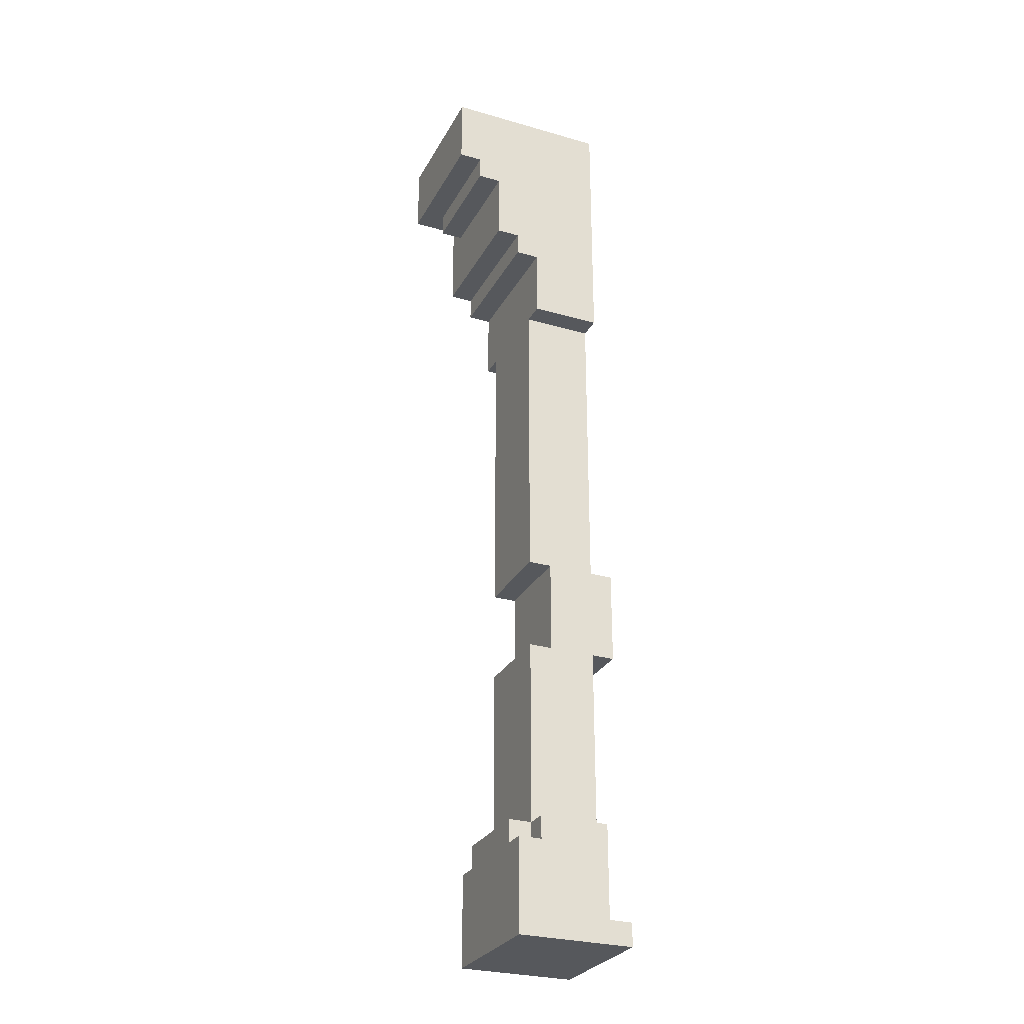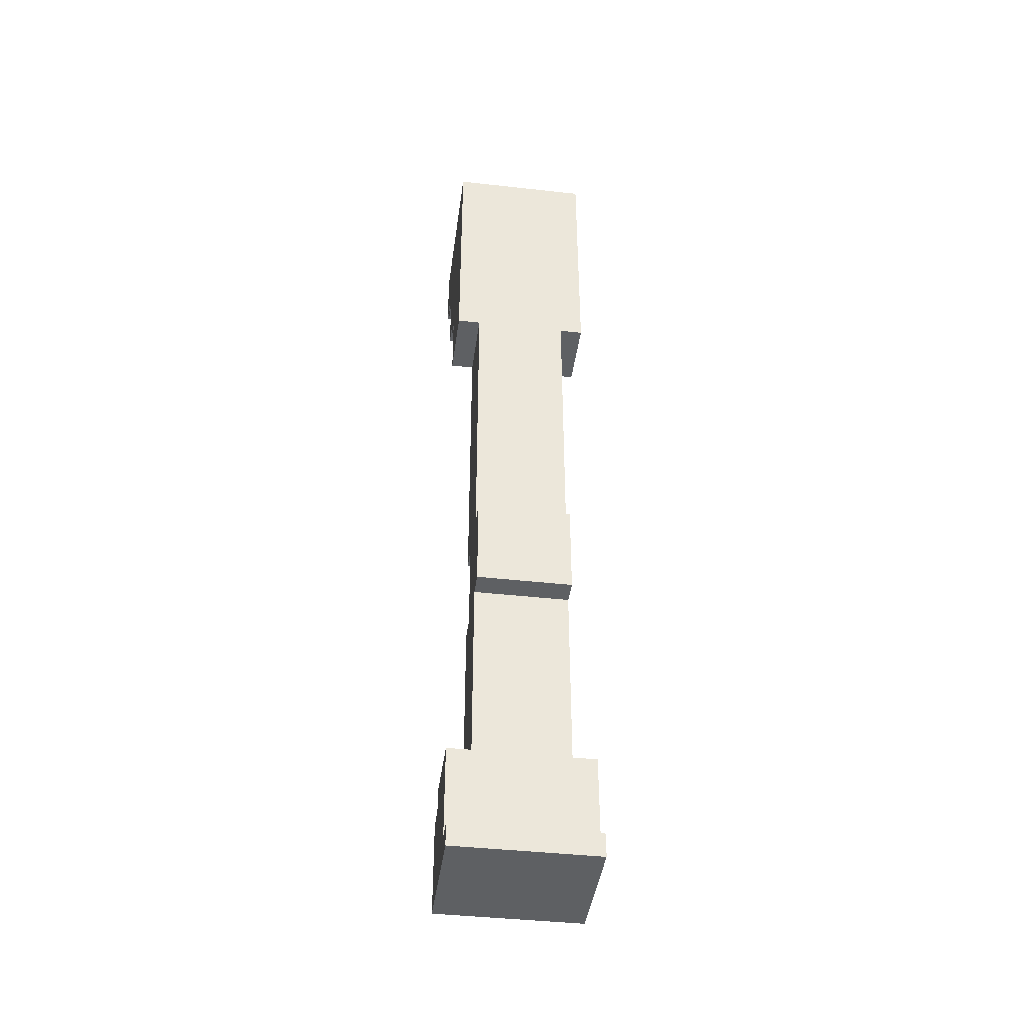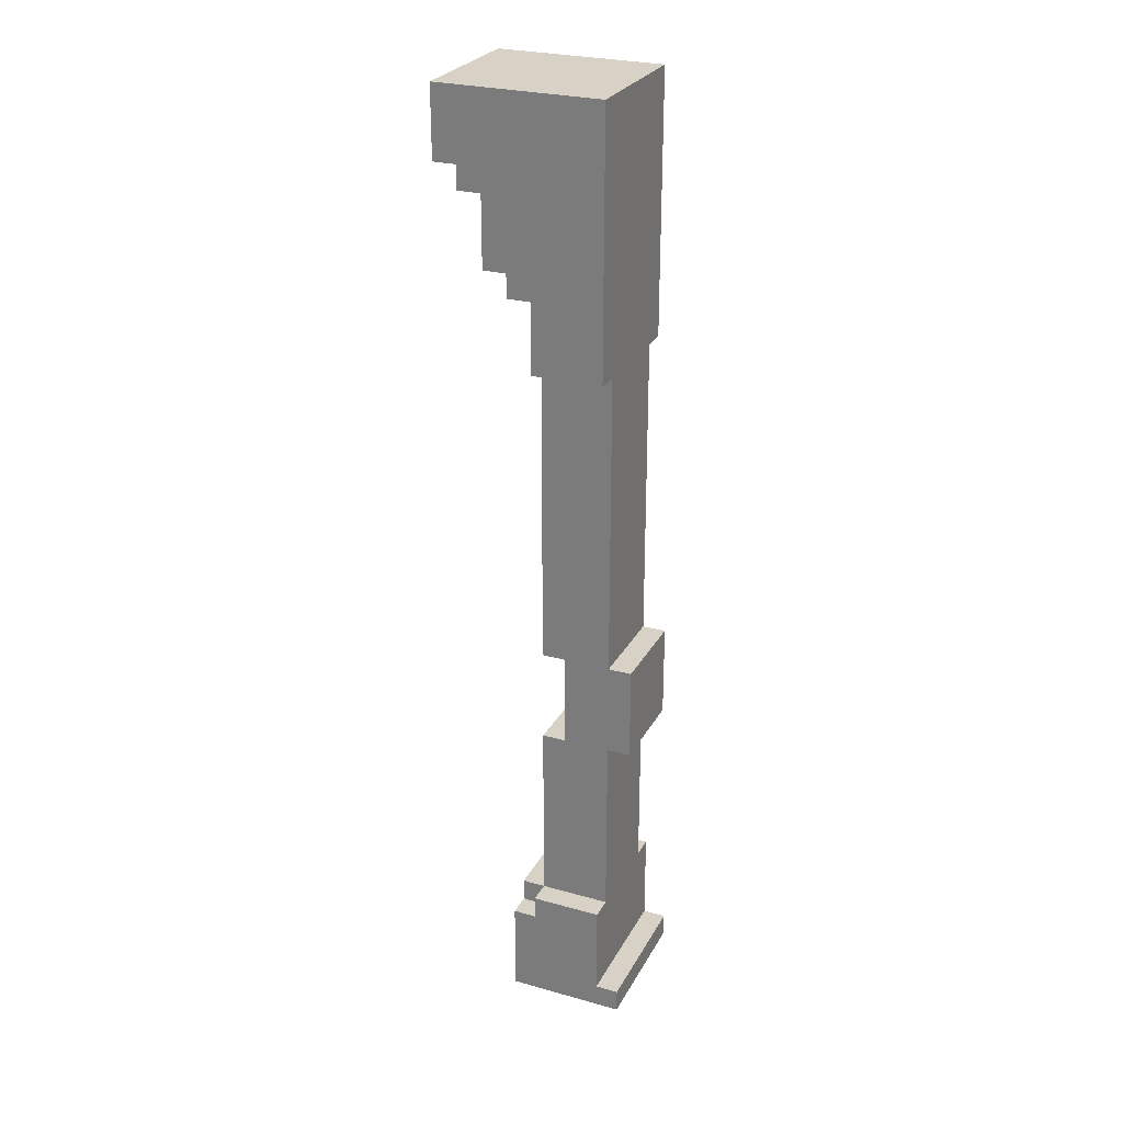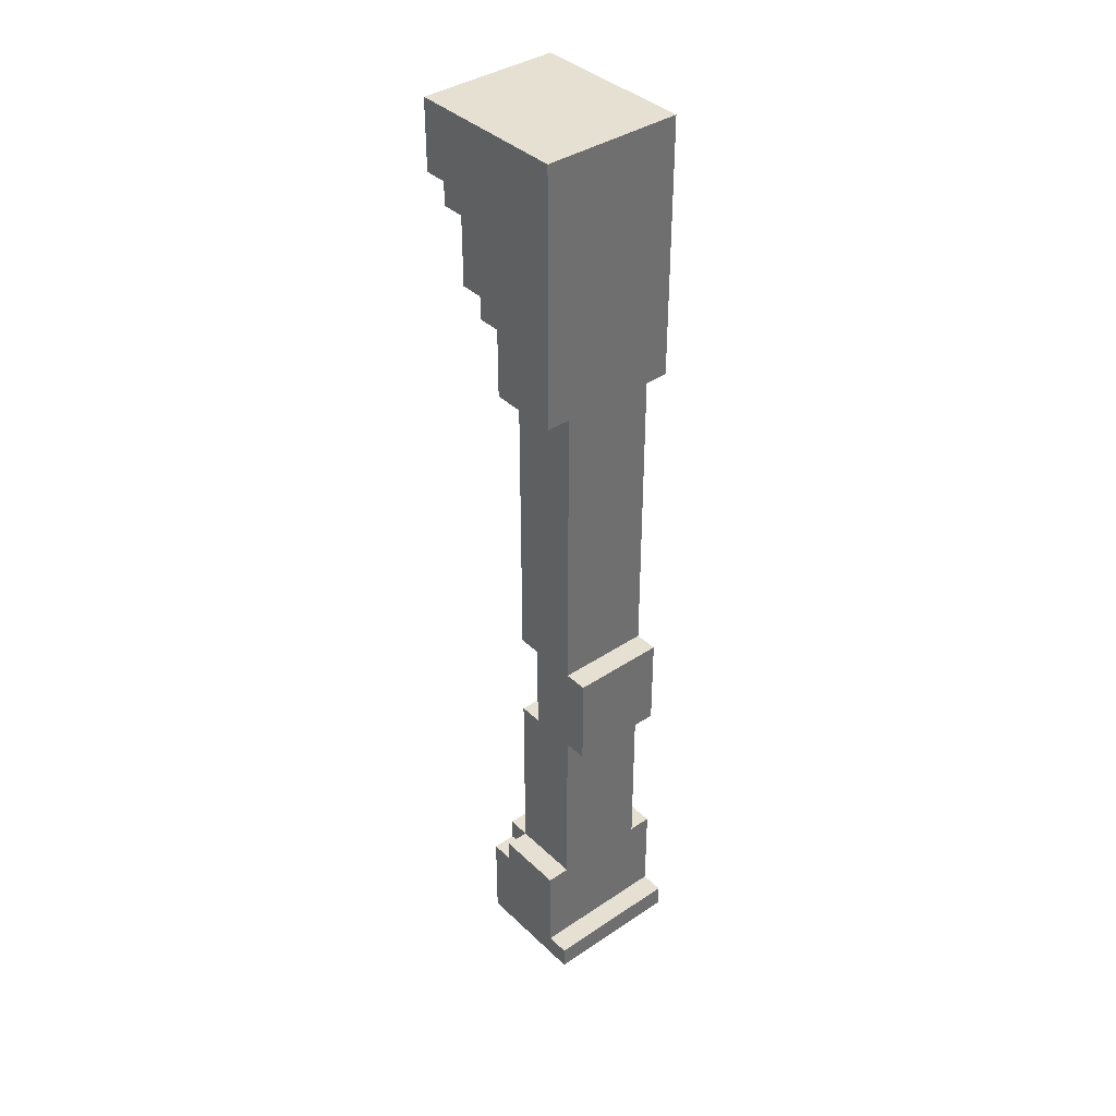
<metadata>
{"format":"obj","ext":"obj","renderer":"f3d","projection":"perspective","resolution":1024,"background":"white","views":[{"elev":-28.2,"azim":-23.5,"up":"+Y"},{"elev":-42.3,"azim":82.4,"up":"+Y"},{"elev":27.2,"azim":23.3,"up":"+Y"},{"elev":38.4,"azim":49.8,"up":"+Y"}]}
</metadata>
<code>
o column
v -1.7 3.8 -1.7
v -1.7 3.8 -2
v -1.7 3.8 -2.3
v -1.7 3.9 -2
v -1.7 3.9 -2.3
v -1.7 4 -1.8
v -1.7 4 -2.2
v -1.7 4.1 -1.7
v -1.7 4.1 -1.8
v -1.7 4.1 -2.2
v -1.7 4.1 -2.3
v -1.6 3.7 -1.7
v -1.6 3.7 -2.2
v -1.6 3.8 -1.7
v -1.6 3.8 -2
v -1.6 3.8 -2.2
v -1.5 3.4 -1.7
v -1.5 3.4 -2.3
v -1.5 3.5 -1.7
v -1.5 3.5 -1.8
v -1.5 3.6 -1.8
v -1.5 3.6 -2
v -1.5 3.7 -1.7
v -1.5 3.7 -2
v -1.5 3.7 -2.2
v -1.5 3.7 -2.3
v -1.5 3.8 -2.2
v -1.5 3.8 -2.3
v -1.4 0 -1.7
v -1.4 0 -2.3
v -1.4 0.4 -1.7
v -1.4 0.4 -1.8
v -1.4 0.4 -2
v -1.4 0.4 -2.2
v -1.4 0.4 -2.3
v -1.4 0.5 -1.8
v -1.4 0.5 -2
v -1.4 0.5 -2.2
v -1.4 3.3 -1.7
v -1.4 3.3 -2.3
v -1.4 3.4 -1.7
v -1.4 3.4 -2.3
v -1.3 0.4 -1.7
v -1.3 0.4 -1.8
v -1.3 0.4 -2.2
v -1.3 0.4 -2.3
v -1.3 0.5 -1.7
v -1.3 0.5 -1.8
v -1.3 0.5 -2
v -1.3 0.5 -2.2
v -1.3 0.5 -2.3
v -1.3 0.6 -1.8
v -1.3 0.6 -2.2
v -1.3 0.9 -1.8
v -1.3 0.9 -2.2
v -1.3 1 -1.8
v -1.3 1 -2.2
v -1.3 1.2 -1.8
v -1.3 1.2 -2.1
v -1.3 1.3 -1.8
v -1.3 1.3 -2.1
v -1.3 1.3 -2.2
v -1.3 1.7 -1.8
v -1.3 1.7 -2.2
v -1.3 1.8 -1.8
v -1.3 1.8 -2.2
v -1.3 2 -1.8
v -1.3 2 -1.9
v -1.3 2.1 -1.8
v -1.3 2.1 -1.9
v -1.3 2.1 -2.2
v -1.3 2.2 -1.8
v -1.3 2.2 -2.2
v -1.3 2.3 -1.8
v -1.3 2.3 -2
v -1.3 2.5 -1.8
v -1.3 2.5 -2
v -1.3 2.5 -2.2
v -1.3 2.6 -1.8
v -1.3 2.6 -2.2
v -1.3 2.9 -1.8
v -1.3 2.9 -2.2
v -1.3 3 -1.7
v -1.3 3 -1.8
v -1.3 3 -2.2
v -1.3 3 -2.3
v -1.3 3.3 -1.7
v -1.3 3.3 -2.3
v -1.2 1.3 -1.8
v -1.2 1.3 -2.1
v -1.2 1.3 -2.2
v -1.2 1.4 -1.8
v -1.2 1.4 -2.2
v -1.2 1.6 -1.8
v -1.2 1.6 -2
v -1.2 1.7 -1.8
v -1.2 1.7 -2
v -1.2 1.7 -2.2
v -1 0.1 -1.7
v -1 0.1 -2.3
v -1 0.5 -1.7
v -1 0.5 -1.8
v -1 0.5 -1.9
v -1 0.5 -2.1
v -1 0.5 -2.2
v -1 0.5 -2.3
v -1 0.6 -1.8
v -1 0.6 -1.9
v -1 0.6 -2.1
v -1 0.6 -2.2
v -1 0.9 -1.8
v -1 0.9 -1.9
v -1 0.9 -2.1
v -1 0.9 -2.2
v -1 1 -1.8
v -1 1 -1.9
v -1 1 -2.1
v -1 1 -2.2
v -1 1.3 -1.8
v -1 1.3 -1.9
v -1 1.3 -2.1
v -1 1.3 -2.2
v -1 1.7 -1.8
v -1 1.7 -1.9
v -1 1.7 -2.1
v -1 1.7 -2.2
v -1 1.8 -1.8
v -1 1.8 -1.9
v -1 1.8 -2.1
v -1 1.8 -2.2
v -1 2.1 -1.8
v -1 2.1 -1.9
v -1 2.1 -2.1
v -1 2.1 -2.2
v -1 2.2 -1.8
v -1 2.2 -1.9
v -1 2.2 -2.1
v -1 2.2 -2.2
v -1 2.5 -1.8
v -1 2.5 -1.9
v -1 2.5 -2.1
v -1 2.5 -2.2
v -1 2.6 -1.8
v -1 2.6 -1.9
v -1 2.6 -2.1
v -1 2.6 -2.2
v -1 2.9 -1.8
v -1 2.9 -1.9
v -1 2.9 -2.1
v -1 2.9 -2.2
v -1 3 -1.7
v -1 3 -1.8
v -1 3 -1.9
v -1 3 -2.1
v -1 3 -2.2
v -1 3 -2.3
v -1 3.3 -1.7
v -1 3.3 -1.9
v -1 3.3 -2.1
v -1 3.3 -2.3
v -1 3.4 -1.7
v -1 3.4 -1.9
v -1 3.4 -2.1
v -1 3.4 -2.3
v -1 3.7 -1.7
v -1 3.7 -1.9
v -1 3.7 -2.1
v -1 3.7 -2.3
v -1 3.8 -1.7
v -1 3.8 -1.9
v -1 3.8 -2.1
v -1 3.8 -2.3
v -1 4.1 -1.7
v -1 4.1 -2.3
v -0.9 0 -1.7
v -0.9 0 -2.3
v -0.9 0.1 -1.7
v -0.9 0.1 -2.3
v -0.9 1.3 -1.8
v -0.9 1.3 -1.9
v -0.9 1.3 -2.1
v -0.9 1.3 -2.2
v -0.9 1.4 -1.8
v -0.9 1.4 -1.9
v -0.9 1.4 -2.1
v -0.9 1.4 -2.2
v -0.9 1.7 -1.8
v -0.9 1.7 -2.2
v -1.7 3.8 -1.7
v -1.7 4.1 -1.7
v -1.6 3.7 -1.7
v -1.6 3.8 -1.7
v -1.5 3.4 -1.7
v -1.5 3.5 -1.7
v -1.5 3.7 -1.7
v -1.4 0 -1.7
v -1.4 0.4 -1.7
v -1.4 3.3 -1.7
v -1.4 3.4 -1.7
v -1.4 3.5 -1.7
v -1.4 3.7 -1.7
v -1.3 0.4 -1.7
v -1.3 0.5 -1.7
v -1.3 3 -1.7
v -1.3 3.3 -1.7
v -1.2 0.4 -1.7
v -1.2 0.5 -1.7
v -1 0.1 -1.7
v -1 0.5 -1.7
v -1 3 -1.7
v -1 3.3 -1.7
v -1 3.4 -1.7
v -1 3.7 -1.7
v -1 3.8 -1.7
v -1 4.1 -1.7
v -0.9 0 -1.7
v -0.9 0.1 -1.7
v -1.4 0.4 -1.8
v -1.4 0.5 -1.8
v -1.3 0.4 -1.8
v -1.3 0.5 -1.8
v -1.3 0.6 -1.8
v -1.3 0.9 -1.8
v -1.3 1 -1.8
v -1.3 1.2 -1.8
v -1.3 1.3 -1.8
v -1.3 1.7 -1.8
v -1.3 1.8 -1.8
v -1.3 2 -1.8
v -1.3 2.1 -1.8
v -1.3 2.2 -1.8
v -1.3 2.3 -1.8
v -1.3 2.5 -1.8
v -1.3 2.6 -1.8
v -1.3 2.9 -1.8
v -1.3 3 -1.8
v -1.2 0.5 -1.8
v -1.2 1.2 -1.8
v -1.2 1.3 -1.8
v -1.2 1.4 -1.8
v -1.2 1.6 -1.8
v -1.2 1.7 -1.8
v -1.2 2 -1.8
v -1.2 2.1 -1.8
v -1.2 2.3 -1.8
v -1.2 2.5 -1.8
v -1 0.5 -1.8
v -1 0.6 -1.8
v -1 0.9 -1.8
v -1 1 -1.8
v -1 1.3 -1.8
v -1 1.6 -1.8
v -1 1.7 -1.8
v -1 1.8 -1.8
v -1 2.1 -1.8
v -1 2.2 -1.8
v -1 2.5 -1.8
v -1 2.6 -1.8
v -1 2.9 -1.8
v -1 3 -1.8
v -0.9 1.3 -1.8
v -0.9 1.4 -1.8
v -0.9 1.7 -1.8
v -1.6 3.7 -2.2
v -1.6 3.8 -2.2
v -1.5 3.7 -2.2
v -1.5 3.8 -2.2
v -1.4 0.4 -2.2
v -1.4 0.5 -2.2
v -1.3 0.4 -2.2
v -1.3 0.5 -2.2
v -1.3 0.6 -2.2
v -1.3 0.9 -2.2
v -1.3 1 -2.2
v -1.3 1.3 -2.2
v -1.3 1.7 -2.2
v -1.3 1.8 -2.2
v -1.3 2.1 -2.2
v -1.3 2.2 -2.2
v -1.3 2.5 -2.2
v -1.3 2.6 -2.2
v -1.3 2.9 -2.2
v -1.3 3 -2.2
v -1.2 1.3 -2.2
v -1.2 1.4 -2.2
v -1.2 1.7 -2.2
v -1 0.5 -2.2
v -1 0.6 -2.2
v -1 0.9 -2.2
v -1 1 -2.2
v -1 1.3 -2.2
v -1 1.7 -2.2
v -1 1.8 -2.2
v -1 2.1 -2.2
v -1 2.2 -2.2
v -1 2.5 -2.2
v -1 2.6 -2.2
v -1 2.9 -2.2
v -1 3 -2.2
v -0.9 1.3 -2.2
v -0.9 1.4 -2.2
v -0.9 1.7 -2.2
v -1.7 3.8 -2.3
v -1.7 3.9 -2.3
v -1.7 4.1 -2.3
v -1.6 3.8 -2.3
v -1.6 3.9 -2.3
v -1.5 3.4 -2.3
v -1.5 3.7 -2.3
v -1.5 3.8 -2.3
v -1.4 0 -2.3
v -1.4 0.4 -2.3
v -1.4 3.3 -2.3
v -1.4 3.4 -2.3
v -1.3 0.4 -2.3
v -1.3 0.5 -2.3
v -1.3 3 -2.3
v -1.3 3.3 -2.3
v -1 0.1 -2.3
v -1 0.5 -2.3
v -1 3 -2.3
v -1 3.3 -2.3
v -1 3.4 -2.3
v -1 3.7 -2.3
v -1 3.8 -2.3
v -1 4.1 -2.3
v -0.9 0 -2.3
v -0.9 0.1 -2.3
v -1.4 0 -1.7
v -0.9 0 -1.7
v -1.4 0 -2.3
v -0.9 0 -2.3
v -1 1.3 -1.8
v -0.9 1.3 -1.8
v -1 1.3 -1.9
v -0.9 1.3 -1.9
v -1 1.3 -2.1
v -0.9 1.3 -2.1
v -1 1.3 -2.2
v -0.9 1.3 -2.2
v -1.3 1.7 -1.8
v -1.2 1.7 -1.8
v -1.2 1.7 -2
v -1.3 1.7 -2.2
v -1.2 1.7 -2.2
v -1.3 3 -1.7
v -1 3 -1.7
v -1.3 3 -1.8
v -1 3 -1.8
v -1.3 3 -2.2
v -1 3 -2.2
v -1.3 3 -2.3
v -1 3 -2.3
v -1.4 3.3 -1.7
v -1.3 3.3 -1.7
v -1.4 3.3 -2.3
v -1.3 3.3 -2.3
v -1.5 3.4 -1.7
v -1.4 3.4 -1.7
v -1.5 3.4 -2.3
v -1.4 3.4 -2.3
v -1.6 3.7 -1.7
v -1.5 3.7 -1.7
v -1.5 3.7 -2
v -1.6 3.7 -2.2
v -1.5 3.7 -2.2
v -1.7 3.8 -1.7
v -1.6 3.8 -1.7
v -1.7 3.8 -2
v -1.6 3.8 -2
v -1.6 3.8 -2.2
v -1.5 3.8 -2.2
v -1.7 3.8 -2.3
v -1.6 3.8 -2.3
v -1.5 3.8 -2.3
v -1 0.1 -1.7
v -0.9 0.1 -1.7
v -1 0.1 -2.3
v -0.9 0.1 -2.3
v -1.4 0.4 -1.7
v -1.3 0.4 -1.7
v -1.4 0.4 -1.8
v -1.3 0.4 -1.8
v -1.4 0.4 -2.2
v -1.3 0.4 -2.2
v -1.4 0.4 -2.3
v -1.3 0.4 -2.3
v -1.3 0.5 -1.7
v -1.2 0.5 -1.7
v -1 0.5 -1.7
v -1.4 0.5 -1.8
v -1.3 0.5 -1.8
v -1.2 0.5 -1.8
v -1 0.5 -1.8
v -1.4 0.5 -2
v -1.3 0.5 -2
v -1.4 0.5 -2.2
v -1.3 0.5 -2.2
v -1 0.5 -2.2
v -1.3 0.5 -2.3
v -1 0.5 -2.3
v -1.3 1.3 -1.8
v -1.2 1.3 -1.8
v -1.3 1.3 -2.1
v -1.2 1.3 -2.1
v -1.3 1.3 -2.2
v -1.2 1.3 -2.2
v -1 1.7 -1.8
v -0.9 1.7 -1.8
v -1 1.7 -1.9
v -1 1.7 -2.1
v -1 1.7 -2.2
v -0.9 1.7 -2.2
v -1.7 4.1 -1.7
v -1 4.1 -1.7
v -1.7 4.1 -1.8
v -1.6 4.1 -1.8
v -1.7 4.1 -2.2
v -1.6 4.1 -2.2
v -1.7 4.1 -2.3
v -1 4.1 -2.3
f 4 2 1
f 4 3 2
f 5 3 4
f 6 4 1
f 6 5 4
f 7 5 6
f 8 6 1
f 9 7 6
f 9 6 8
f 10 5 7
f 10 7 9
f 11 5 10
f 14 13 12
f 15 13 14
f 16 13 15
f 19 18 17
f 20 18 19
f 21 20 19
f 21 18 20
f 22 18 21
f 23 21 19
f 23 22 21
f 24 18 22
f 24 22 23
f 25 18 24
f 26 18 25
f 27 26 25
f 28 26 27
f 31 30 29
f 32 30 31
f 33 30 32
f 34 30 33
f 35 30 34
f 36 33 32
f 37 34 33
f 37 33 36
f 38 34 37
f 41 40 39
f 42 40 41
f 47 44 43
f 48 44 47
f 50 46 45
f 51 46 50
f 52 49 48
f 52 50 49
f 53 50 52
f 54 53 52
f 55 53 54
f 56 55 54
f 57 55 56
f 58 57 56
f 59 57 58
f 60 59 58
f 61 57 59
f 61 59 60
f 62 57 61
f 65 64 63
f 66 64 65
f 67 66 65
f 68 66 67
f 69 68 67
f 70 66 68
f 70 68 69
f 71 66 70
f 72 70 69
f 72 71 70
f 73 71 72
f 74 73 72
f 75 73 74
f 76 75 74
f 77 73 75
f 77 75 76
f 78 73 77
f 79 77 76
f 79 78 77
f 80 78 79
f 81 80 79
f 82 80 81
f 84 82 81
f 85 82 84
f 87 85 84
f 87 86 85
f 87 84 83
f 88 86 87
f 92 90 89
f 92 91 90
f 93 91 92
f 94 93 92
f 95 93 94
f 96 95 94
f 97 93 95
f 97 95 96
f 98 93 97
f 99 100 101
f 101 100 102
f 102 100 103
f 103 100 104
f 104 100 105
f 105 100 106
f 102 103 107
f 103 104 108
f 107 103 108
f 104 105 109
f 108 104 109
f 109 105 110
f 107 108 111
f 108 109 111
f 109 110 111
f 111 110 112
f 112 110 113
f 113 110 114
f 111 112 115
f 112 113 116
f 115 112 116
f 113 114 117
f 116 113 117
f 117 114 118
f 115 116 119
f 116 117 119
f 117 118 119
f 119 118 120
f 120 118 121
f 121 118 122
f 123 124 127
f 124 125 128
f 127 124 128
f 125 126 129
f 128 125 129
f 129 126 130
f 127 128 131
f 128 129 131
f 129 130 131
f 131 130 132
f 132 130 133
f 133 130 134
f 131 132 135
f 132 133 136
f 135 132 136
f 133 134 137
f 136 133 137
f 137 134 138
f 135 136 139
f 136 137 139
f 137 138 139
f 139 138 140
f 140 138 141
f 141 138 142
f 139 140 143
f 140 141 144
f 143 140 144
f 141 142 145
f 144 141 145
f 145 142 146
f 143 144 147
f 144 145 147
f 145 146 147
f 147 146 148
f 148 146 149
f 149 146 150
f 147 148 152
f 148 149 153
f 152 148 153
f 149 150 154
f 153 149 154
f 154 150 155
f 154 155 157
f 155 156 157
f 153 154 157
f 152 153 157
f 151 152 157
f 157 156 158
f 158 156 159
f 159 156 160
f 157 158 161
f 158 159 162
f 161 158 162
f 159 160 163
f 162 159 163
f 163 160 164
f 161 162 165
f 162 163 165
f 163 164 165
f 165 164 166
f 166 164 167
f 167 164 168
f 165 166 169
f 166 167 170
f 169 166 170
f 167 168 171
f 170 167 171
f 171 168 172
f 169 170 173
f 170 171 173
f 171 172 173
f 173 172 174
f 175 176 177
f 177 176 178
f 179 180 183
f 180 181 184
f 183 180 184
f 181 182 185
f 184 181 185
f 185 182 186
f 183 184 187
f 184 185 187
f 185 186 187
f 187 186 188
f 192 190 189
f 195 192 191
f 199 194 193
f 200 195 194
f 200 194 199
f 201 192 195
f 201 195 200
f 202 197 196
f 205 199 198
f 206 203 202
f 206 202 196
f 207 203 206
f 208 206 196
f 208 207 206
f 209 207 208
f 210 205 204
f 211 199 205
f 211 205 210
f 212 200 199
f 212 199 211
f 212 201 200
f 213 192 201
f 213 201 212
f 214 190 192
f 214 192 213
f 215 190 214
f 216 208 196
f 217 208 216
f 220 219 218
f 221 219 220
f 237 222 221
f 238 225 224
f 238 226 225
f 239 226 238
f 242 228 227
f 243 229 228
f 243 230 229
f 244 231 230
f 244 230 243
f 245 232 231
f 245 233 232
f 246 234 233
f 246 233 245
f 247 222 237
f 248 223 222
f 248 222 247
f 249 224 223
f 249 223 248
f 250 238 224
f 250 224 249
f 250 239 238
f 251 240 239
f 251 239 250
f 252 241 240
f 252 242 241
f 253 228 242
f 253 242 252
f 254 243 228
f 254 228 253
f 254 244 243
f 255 231 244
f 255 244 254
f 256 245 231
f 256 231 255
f 256 246 245
f 257 234 246
f 257 246 256
f 258 235 234
f 258 234 257
f 259 236 235
f 259 235 258
f 260 236 259
f 261 240 251
f 262 253 252
f 262 240 261
f 262 252 240
f 263 253 262
f 264 265 266
f 266 265 267
f 268 269 270
f 270 269 271
f 274 275 284
f 276 277 286
f 271 272 287
f 272 273 288
f 287 272 288
f 273 274 289
f 288 273 289
f 274 284 290
f 289 274 290
f 284 285 291
f 290 284 291
f 285 286 292
f 286 277 292
f 277 278 293
f 292 277 293
f 278 279 294
f 293 278 294
f 279 280 295
f 294 279 295
f 280 281 296
f 295 280 296
f 281 282 297
f 296 281 297
f 282 283 298
f 297 282 298
f 298 283 299
f 291 285 300
f 285 292 301
f 300 285 301
f 301 292 302
f 303 304 306
f 304 305 307
f 306 304 307
f 306 307 310
f 308 309 314
f 311 312 315
f 313 314 318
f 315 316 319
f 311 315 319
f 319 316 320
f 317 318 321
f 318 314 322
f 321 318 322
f 314 309 323
f 322 314 323
f 309 310 324
f 323 309 324
f 310 307 325
f 324 310 325
f 307 305 326
f 325 307 326
f 311 319 327
f 327 319 328
f 331 330 329
f 332 330 331
f 335 334 333
f 336 334 335
f 337 336 335
f 338 336 337
f 339 338 337
f 340 338 339
f 343 342 341
f 344 343 341
f 345 343 344
f 348 347 346
f 349 347 348
f 352 351 350
f 353 351 352
f 356 355 354
f 357 355 356
f 360 359 358
f 361 359 360
f 364 363 362
f 365 364 362
f 366 364 365
f 369 368 367
f 370 368 369
f 371 370 369
f 373 371 369
f 374 372 371
f 374 371 373
f 375 372 374
f 376 377 378
f 378 377 379
f 380 381 382
f 382 381 383
f 384 385 386
f 386 385 387
f 388 389 392
f 389 390 393
f 392 389 393
f 393 390 394
f 391 392 395
f 395 392 396
f 395 396 397
f 397 396 398
f 398 399 400
f 400 399 401
f 402 403 404
f 404 403 405
f 404 405 406
f 406 405 407
f 408 409 410
f 410 409 411
f 411 409 412
f 412 409 413
f 414 415 416
f 416 415 417
f 416 417 418
f 417 415 419
f 418 417 419
f 418 419 420
f 419 415 421
f 420 419 421

</code>
